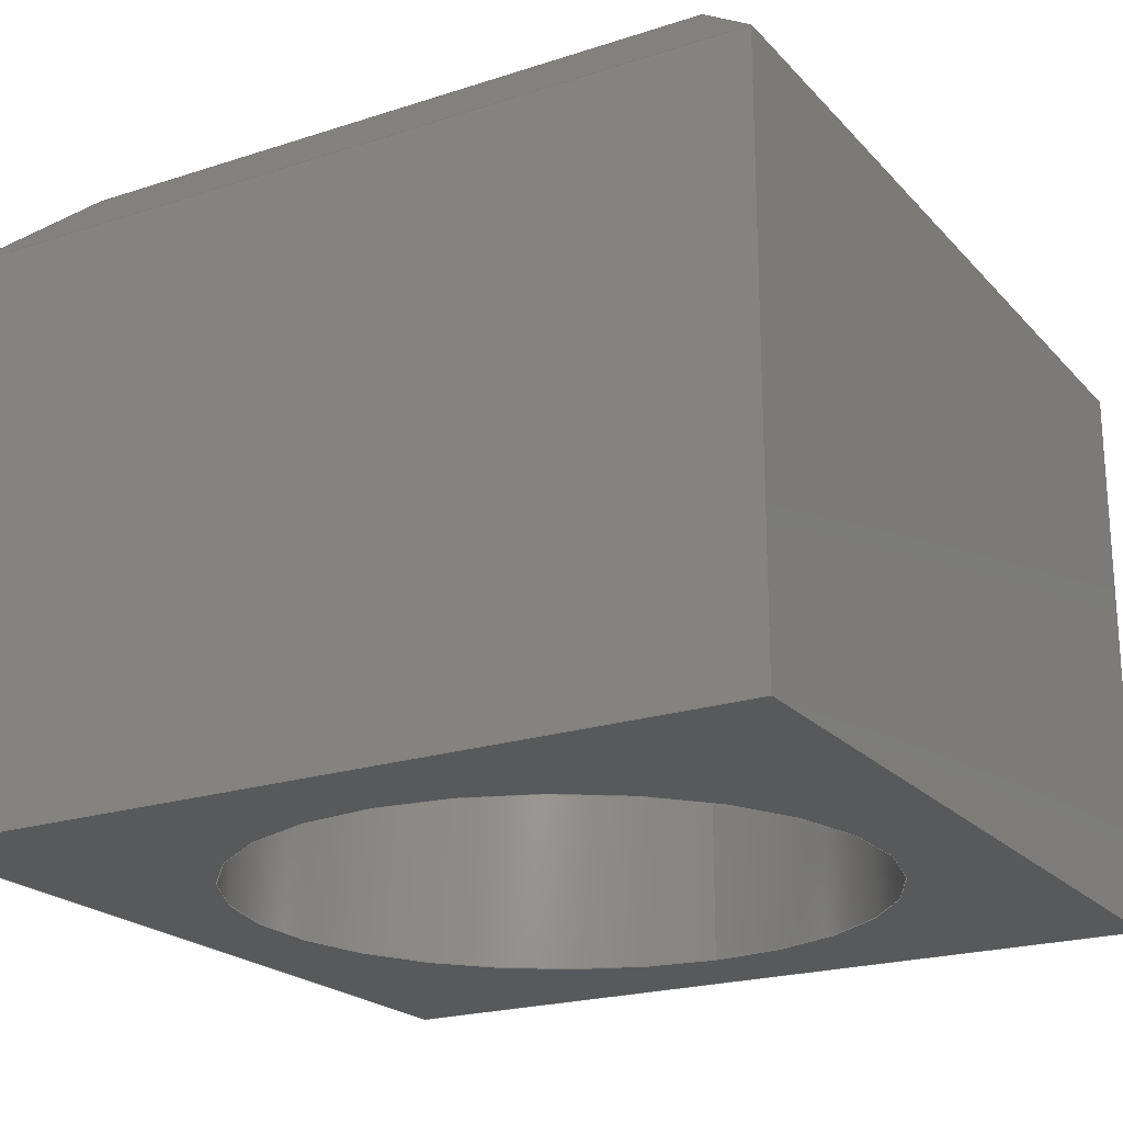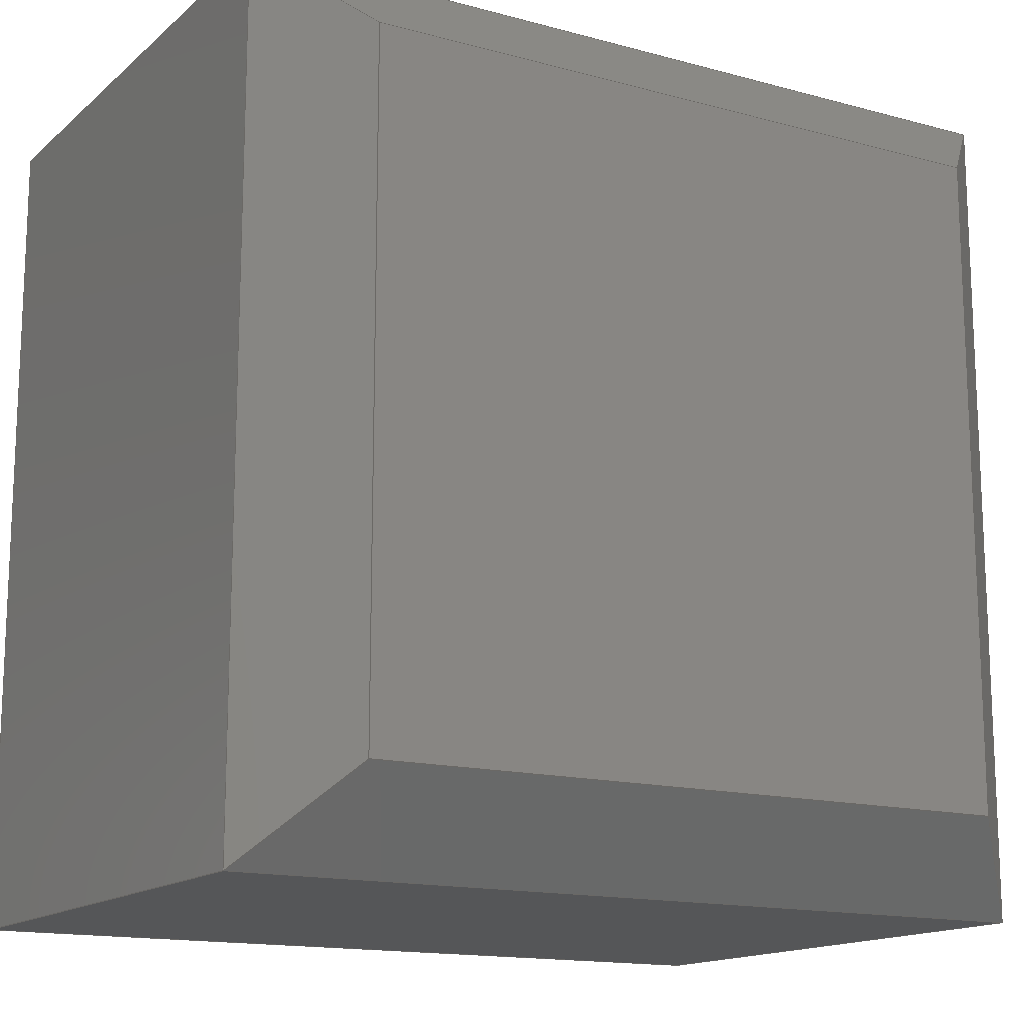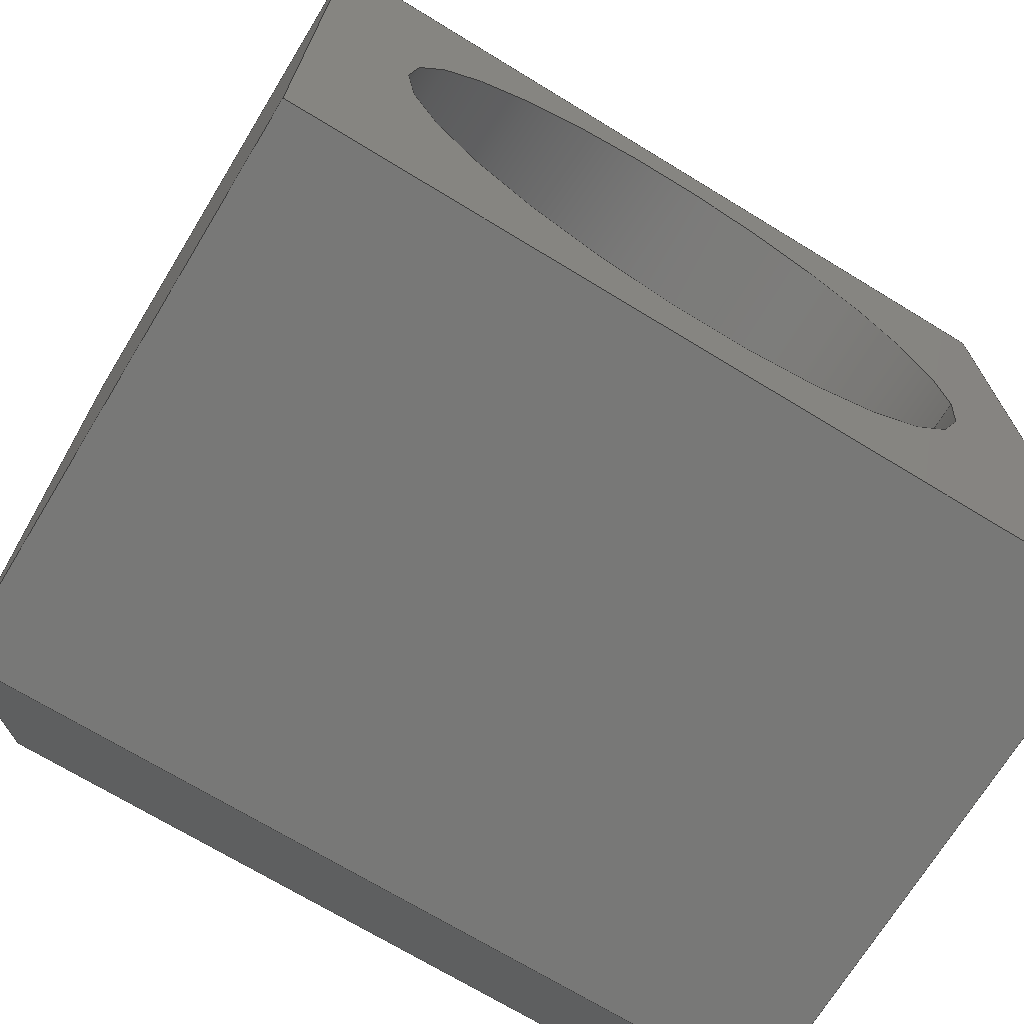
<metadata>
{"format":"step","ext":"step","renderer":"f3d","projection":"perspective","resolution":1024,"background":"white","views":[{"elev":-21.5,"azim":-60.1,"up":"+Y"},{"elev":-14.9,"azim":149.6,"up":"+Z"},{"elev":-70.8,"azim":-31.4,"up":"+Z"}]}
</metadata>
<code>
ISO-10303-21;
DATA;
#1 = APPLICATION_PROTOCOL_DEFINITION('international standard',
  'automotive_design',2000,#2);
#2 = APPLICATION_CONTEXT(
  'core data for automotive mechanical design processes');
#3 = SHAPE_DEFINITION_REPRESENTATION(#4,#10);
#4 = PRODUCT_DEFINITION_SHAPE('','',#5);
#5 = PRODUCT_DEFINITION('design','',#6,#9);
#6 = PRODUCT_DEFINITION_FORMATION('','',#7);
#7 = PRODUCT('ButtonBack','ButtonBack','',(#8));
#8 = PRODUCT_CONTEXT('',#2,'mechanical');
#9 = PRODUCT_DEFINITION_CONTEXT('part definition',#2,'design');
#10 = SHAPE_REPRESENTATION('',(#11,#15),#19);
#11 = AXIS2_PLACEMENT_3D('',#12,#13,#14);
#12 = CARTESIAN_POINT('',(0,0,0));
#13 = DIRECTION('',(0,0,1));
#14 = DIRECTION('',(1,0,-0));
#15 = AXIS2_PLACEMENT_3D('',#16,#17,#18);
#16 = CARTESIAN_POINT('',(0,0,0));
#17 = DIRECTION('',(0,0,1));
#18 = DIRECTION('',(1,0,0));
#19 = ( GEOMETRIC_REPRESENTATION_CONTEXT(3) 
GLOBAL_UNCERTAINTY_ASSIGNED_CONTEXT((#23)) GLOBAL_UNIT_ASSIGNED_CONTEXT(
(#20,#21,#22)) REPRESENTATION_CONTEXT('Context #1',
  '3D Context with UNIT and UNCERTAINTY') );
#20 = ( LENGTH_UNIT() NAMED_UNIT(*) SI_UNIT(.MILLI.,.METRE.) );
#21 = ( NAMED_UNIT(*) PLANE_ANGLE_UNIT() SI_UNIT($,.RADIAN.) );
#22 = ( NAMED_UNIT(*) SI_UNIT($,.STERADIAN.) SOLID_ANGLE_UNIT() );
#23 = UNCERTAINTY_MEASURE_WITH_UNIT(LENGTH_MEASURE(1e-07),#20,
  'distance_accuracy_value','confusion accuracy');
#24 = PRODUCT_RELATED_PRODUCT_CATEGORY('part',$,(#7));
#25 = SHAPE_DEFINITION_REPRESENTATION(#26,#32);
#26 = PRODUCT_DEFINITION_SHAPE('','',#27);
#27 = PRODUCT_DEFINITION('design','',#28,#31);
#28 = PRODUCT_DEFINITION_FORMATION('','',#29);
#29 = PRODUCT('Body004','Body004','',(#30));
#30 = PRODUCT_CONTEXT('',#2,'mechanical');
#31 = PRODUCT_DEFINITION_CONTEXT('part definition',#2,'design');
#32 = ADVANCED_BREP_SHAPE_REPRESENTATION('',(#11,#33),#324);
#33 = MANIFOLD_SOLID_BREP('',#34);
#34 = CLOSED_SHELL('',(#35,#75,#106,#137,#172,#196,#213,#237,#261,#278,
    #303,#315));
#35 = ADVANCED_FACE('',(#36),#70,.T.);
#36 = FACE_BOUND('',#37,.T.);
#37 = EDGE_LOOP('',(#38,#48,#56,#64));
#38 = ORIENTED_EDGE('',*,*,#39,.T.);
#39 = EDGE_CURVE('',#40,#42,#44,.T.);
#40 = VERTEX_POINT('',#41);
#41 = CARTESIAN_POINT('',(-3.8,-0.8,3.8));
#42 = VERTEX_POINT('',#43);
#43 = CARTESIAN_POINT('',(-3.8,-6,3.8));
#44 = LINE('',#45,#46);
#45 = CARTESIAN_POINT('',(-3.8,1.776e-15,3.8));
#46 = VECTOR('',#47,1);
#47 = DIRECTION('',(0,-1,4.38e-16));
#48 = ORIENTED_EDGE('',*,*,#49,.T.);
#49 = EDGE_CURVE('',#42,#50,#52,.T.);
#50 = VERTEX_POINT('',#51);
#51 = CARTESIAN_POINT('',(3.8,-6,3.8));
#52 = LINE('',#53,#54);
#53 = CARTESIAN_POINT('',(-3.8,-6,3.8));
#54 = VECTOR('',#55,1);
#55 = DIRECTION('',(1,0,0));
#56 = ORIENTED_EDGE('',*,*,#57,.F.);
#57 = EDGE_CURVE('',#58,#50,#60,.T.);
#58 = VERTEX_POINT('',#59);
#59 = CARTESIAN_POINT('',(3.8,-0.8,3.8));
#60 = LINE('',#61,#62);
#61 = CARTESIAN_POINT('',(3.8,1.776e-15,3.8));
#62 = VECTOR('',#63,1);
#63 = DIRECTION('',(0,-1,4.38e-16));
#64 = ORIENTED_EDGE('',*,*,#65,.F.);
#65 = EDGE_CURVE('',#40,#58,#66,.T.);
#66 = LINE('',#67,#68);
#67 = CARTESIAN_POINT('',(-3.8,-0.8,3.8));
#68 = VECTOR('',#69,1);
#69 = DIRECTION('',(1,0,0));
#70 = PLANE('',#71);
#71 = AXIS2_PLACEMENT_3D('',#72,#73,#74);
#72 = CARTESIAN_POINT('',(-3.8,1.776e-15,3.8));
#73 = DIRECTION('',(0,4.38e-16,1));
#74 = DIRECTION('',(1,0,0));
#75 = ADVANCED_FACE('',(#76),#101,.T.);
#76 = FACE_BOUND('',#77,.T.);
#77 = EDGE_LOOP('',(#78,#88,#94,#95));
#78 = ORIENTED_EDGE('',*,*,#79,.T.);
#79 = EDGE_CURVE('',#80,#82,#84,.T.);
#80 = VERTEX_POINT('',#81);
#81 = CARTESIAN_POINT('',(-3.8,-0.8,-3.8));
#82 = VERTEX_POINT('',#83);
#83 = CARTESIAN_POINT('',(-3.8,-6,-3.8));
#84 = LINE('',#85,#86);
#85 = CARTESIAN_POINT('',(-3.8,-1.554e-15,-3.8));
#86 = VECTOR('',#87,1);
#87 = DIRECTION('',(0,-1,4.38e-16));
#88 = ORIENTED_EDGE('',*,*,#89,.T.);
#89 = EDGE_CURVE('',#82,#42,#90,.T.);
#90 = LINE('',#91,#92);
#91 = CARTESIAN_POINT('',(-3.8,-6,-3.8));
#92 = VECTOR('',#93,1);
#93 = DIRECTION('',(0,-2.045e-18,1));
#94 = ORIENTED_EDGE('',*,*,#39,.F.);
#95 = ORIENTED_EDGE('',*,*,#96,.F.);
#96 = EDGE_CURVE('',#80,#40,#97,.T.);
#97 = LINE('',#98,#99);
#98 = CARTESIAN_POINT('',(-3.8,-0.8,-3.8));
#99 = VECTOR('',#100,1);
#100 = DIRECTION('',(0,-2.045e-18,1));
#101 = PLANE('',#102);
#102 = AXIS2_PLACEMENT_3D('',#103,#104,#105);
#103 = CARTESIAN_POINT('',(-3.8,-1.554e-15,-3.8));
#104 = DIRECTION('',(-1,0,0));
#105 = DIRECTION('',(0,4.38e-16,1));
#106 = ADVANCED_FACE('',(#107),#132,.T.);
#107 = FACE_BOUND('',#108,.T.);
#108 = EDGE_LOOP('',(#109,#117,#118,#126));
#109 = ORIENTED_EDGE('',*,*,#110,.F.);
#110 = EDGE_CURVE('',#40,#111,#113,.T.);
#111 = VERTEX_POINT('',#112);
#112 = CARTESIAN_POINT('',(-3,8.882e-16,3));
#113 = LINE('',#114,#115);
#114 = CARTESIAN_POINT('',(-2.267,0.7333,2.267
    ));
#115 = VECTOR('',#116,1);
#116 = DIRECTION('',(0.5774,0.5774,-0.5774));
#117 = ORIENTED_EDGE('',*,*,#65,.T.);
#118 = ORIENTED_EDGE('',*,*,#119,.T.);
#119 = EDGE_CURVE('',#58,#120,#122,.T.);
#120 = VERTEX_POINT('',#121);
#121 = CARTESIAN_POINT('',(3,8.882e-16,3));
#122 = LINE('',#123,#124);
#123 = CARTESIAN_POINT('',(2.267,0.7333,2.267)
  );
#124 = VECTOR('',#125,1);
#125 = DIRECTION('',(-0.5774,0.5774,-0.5774));
#126 = ORIENTED_EDGE('',*,*,#127,.F.);
#127 = EDGE_CURVE('',#111,#120,#128,.T.);
#128 = LINE('',#129,#130);
#129 = CARTESIAN_POINT('',(-3.8,4.441e-16,3));
#130 = VECTOR('',#131,1);
#131 = DIRECTION('',(1,0,0));
#132 = PLANE('',#133);
#133 = AXIS2_PLACEMENT_3D('',#134,#135,#136);
#134 = CARTESIAN_POINT('',(-3.8,-0.4,3.4));
#135 = DIRECTION('',(1.397e-17,0.7071,0.7071));
#136 = DIRECTION('',(1,-9.876e-18,-9.876e-18));
#137 = ADVANCED_FACE('',(#138,#156),#167,.F.);
#138 = FACE_BOUND('',#139,.F.);
#139 = EDGE_LOOP('',(#140,#141,#149,#155));
#140 = ORIENTED_EDGE('',*,*,#49,.T.);
#141 = ORIENTED_EDGE('',*,*,#142,.T.);
#142 = EDGE_CURVE('',#50,#143,#145,.T.);
#143 = VERTEX_POINT('',#144);
#144 = CARTESIAN_POINT('',(3.8,-6,-3.8));
#145 = LINE('',#146,#147);
#146 = CARTESIAN_POINT('',(3.8,-6,3.8));
#147 = VECTOR('',#148,1);
#148 = DIRECTION('',(0,2.045e-18,-1));
#149 = ORIENTED_EDGE('',*,*,#150,.T.);
#150 = EDGE_CURVE('',#143,#82,#151,.T.);
#151 = LINE('',#152,#153);
#152 = CARTESIAN_POINT('',(3.8,-6,-3.8));
#153 = VECTOR('',#154,1);
#154 = DIRECTION('',(-1,0,0));
#155 = ORIENTED_EDGE('',*,*,#89,.T.);
#156 = FACE_BOUND('',#157,.F.);
#157 = EDGE_LOOP('',(#158));
#158 = ORIENTED_EDGE('',*,*,#159,.F.);
#159 = EDGE_CURVE('',#160,#160,#162,.T.);
#160 = VERTEX_POINT('',#161);
#161 = CARTESIAN_POINT('',(2.9,-6,-2.442e-15));
#162 = CIRCLE('',#163,2.9);
#163 = AXIS2_PLACEMENT_3D('',#164,#165,#166);
#164 = CARTESIAN_POINT('',(0,-6,-1.332e-15));
#165 = DIRECTION('',(-0,1,2.22e-16));
#166 = DIRECTION('',(1,0,0));
#167 = PLANE('',#168);
#168 = AXIS2_PLACEMENT_3D('',#169,#170,#171);
#169 = CARTESIAN_POINT('',(1.2e-16,-6,3.888e-15));
#170 = DIRECTION('',(0,1,-2.18e-16));
#171 = DIRECTION('',(0,2.18e-16,1));
#172 = ADVANCED_FACE('',(#173),#191,.T.);
#173 = FACE_BOUND('',#174,.T.);
#174 = EDGE_LOOP('',(#175,#176,#177,#185));
#175 = ORIENTED_EDGE('',*,*,#57,.T.);
#176 = ORIENTED_EDGE('',*,*,#142,.T.);
#177 = ORIENTED_EDGE('',*,*,#178,.F.);
#178 = EDGE_CURVE('',#179,#143,#181,.T.);
#179 = VERTEX_POINT('',#180);
#180 = CARTESIAN_POINT('',(3.8,-0.8,-3.8));
#181 = LINE('',#182,#183);
#182 = CARTESIAN_POINT('',(3.8,-1.554e-15,-3.8));
#183 = VECTOR('',#184,1);
#184 = DIRECTION('',(0,-1,4.38e-16));
#185 = ORIENTED_EDGE('',*,*,#186,.F.);
#186 = EDGE_CURVE('',#58,#179,#187,.T.);
#187 = LINE('',#188,#189);
#188 = CARTESIAN_POINT('',(3.8,-0.8,3.8));
#189 = VECTOR('',#190,1);
#190 = DIRECTION('',(0,2.045e-18,-1));
#191 = PLANE('',#192);
#192 = AXIS2_PLACEMENT_3D('',#193,#194,#195);
#193 = CARTESIAN_POINT('',(3.8,1.776e-15,3.8));
#194 = DIRECTION('',(1,0,0));
#195 = DIRECTION('',(0,-4.38e-16,-1));
#196 = ADVANCED_FACE('',(#197),#208,.T.);
#197 = FACE_BOUND('',#198,.T.);
#198 = EDGE_LOOP('',(#199,#200,#201,#202));
#199 = ORIENTED_EDGE('',*,*,#178,.T.);
#200 = ORIENTED_EDGE('',*,*,#150,.T.);
#201 = ORIENTED_EDGE('',*,*,#79,.F.);
#202 = ORIENTED_EDGE('',*,*,#203,.F.);
#203 = EDGE_CURVE('',#179,#80,#204,.T.);
#204 = LINE('',#205,#206);
#205 = CARTESIAN_POINT('',(3.8,-0.8,-3.8));
#206 = VECTOR('',#207,1);
#207 = DIRECTION('',(-1,-0,0));
#208 = PLANE('',#209);
#209 = AXIS2_PLACEMENT_3D('',#210,#211,#212);
#210 = CARTESIAN_POINT('',(3.8,-1.554e-15,-3.8));
#211 = DIRECTION('',(0,-4.38e-16,-1));
#212 = DIRECTION('',(-1,-0,0));
#213 = ADVANCED_FACE('',(#214),#232,.T.);
#214 = FACE_BOUND('',#215,.T.);
#215 = EDGE_LOOP('',(#216,#224,#225,#226));
#216 = ORIENTED_EDGE('',*,*,#217,.T.);
#217 = EDGE_CURVE('',#218,#80,#220,.T.);
#218 = VERTEX_POINT('',#219);
#219 = CARTESIAN_POINT('',(-3,-6.661e-16,-3));
#220 = LINE('',#221,#222);
#221 = CARTESIAN_POINT('',(-2.267,0.7333,
    -2.267));
#222 = VECTOR('',#223,1);
#223 = DIRECTION('',(-0.5774,-0.5774,-0.5774));
#224 = ORIENTED_EDGE('',*,*,#96,.T.);
#225 = ORIENTED_EDGE('',*,*,#110,.T.);
#226 = ORIENTED_EDGE('',*,*,#227,.F.);
#227 = EDGE_CURVE('',#218,#111,#228,.T.);
#228 = LINE('',#229,#230);
#229 = CARTESIAN_POINT('',(-3,-8.882e-16,-3.8));
#230 = VECTOR('',#231,1);
#231 = DIRECTION('',(0,-2.045e-18,1));
#232 = PLANE('',#233);
#233 = AXIS2_PLACEMENT_3D('',#234,#235,#236);
#234 = CARTESIAN_POINT('',(-3.4,-0.4,-3.8));
#235 = DIRECTION('',(-0.7071,0.7071,-1.572e-16)
  );
#236 = DIRECTION('',(-1.122e-16,1.102e-16,1));
#237 = ADVANCED_FACE('',(#238),#256,.T.);
#238 = FACE_BOUND('',#239,.T.);
#239 = EDGE_LOOP('',(#240,#248,#254,#255));
#240 = ORIENTED_EDGE('',*,*,#241,.T.);
#241 = EDGE_CURVE('',#120,#242,#244,.T.);
#242 = VERTEX_POINT('',#243);
#243 = CARTESIAN_POINT('',(3,0,-3));
#244 = LINE('',#245,#246);
#245 = CARTESIAN_POINT('',(3,8.882e-16,3.8));
#246 = VECTOR('',#247,1);
#247 = DIRECTION('',(0,2.045e-18,-1));
#248 = ORIENTED_EDGE('',*,*,#249,.T.);
#249 = EDGE_CURVE('',#242,#218,#250,.T.);
#250 = LINE('',#251,#252);
#251 = CARTESIAN_POINT('',(3.8,-6.661e-16,-3));
#252 = VECTOR('',#253,1);
#253 = DIRECTION('',(-1,-0,0));
#254 = ORIENTED_EDGE('',*,*,#227,.T.);
#255 = ORIENTED_EDGE('',*,*,#127,.T.);
#256 = PLANE('',#257);
#257 = AXIS2_PLACEMENT_3D('',#258,#259,#260);
#258 = CARTESIAN_POINT('',(1.2e-16,0,7.9e-16));
#259 = DIRECTION('',(0,1,-2.18e-16));
#260 = DIRECTION('',(0,2.18e-16,1));
#261 = ADVANCED_FACE('',(#262),#273,.T.);
#262 = FACE_BOUND('',#263,.T.);
#263 = EDGE_LOOP('',(#264,#265,#266,#272));
#264 = ORIENTED_EDGE('',*,*,#119,.F.);
#265 = ORIENTED_EDGE('',*,*,#186,.T.);
#266 = ORIENTED_EDGE('',*,*,#267,.T.);
#267 = EDGE_CURVE('',#179,#242,#268,.T.);
#268 = LINE('',#269,#270);
#269 = CARTESIAN_POINT('',(2.267,0.7333,-2.267
    ));
#270 = VECTOR('',#271,1);
#271 = DIRECTION('',(-0.5774,0.5774,0.5774));
#272 = ORIENTED_EDGE('',*,*,#241,.F.);
#273 = PLANE('',#274);
#274 = AXIS2_PLACEMENT_3D('',#275,#276,#277);
#275 = CARTESIAN_POINT('',(3.4,-0.4,3.8));
#276 = DIRECTION('',(0.7071,0.7071,-1.642e-16)
  );
#277 = DIRECTION('',(-1.171e-16,-1.151e-16,-1));
#278 = ADVANCED_FACE('',(#279),#298,.F.);
#279 = FACE_BOUND('',#280,.T.);
#280 = EDGE_LOOP('',(#281,#290,#296,#297));
#281 = ORIENTED_EDGE('',*,*,#282,.F.);
#282 = EDGE_CURVE('',#283,#283,#285,.T.);
#283 = VERTEX_POINT('',#284);
#284 = CARTESIAN_POINT('',(2.9,-2,-1.554e-15));
#285 = CIRCLE('',#286,2.9);
#286 = AXIS2_PLACEMENT_3D('',#287,#288,#289);
#287 = CARTESIAN_POINT('',(0,-2,-4.441e-16));
#288 = DIRECTION('',(0,-1,-2.22e-16));
#289 = DIRECTION('',(1,0,0));
#290 = ORIENTED_EDGE('',*,*,#291,.T.);
#291 = EDGE_CURVE('',#283,#160,#292,.T.);
#292 = LINE('',#293,#294);
#293 = CARTESIAN_POINT('',(2.9,-2,-1.154e-15));
#294 = VECTOR('',#295,1);
#295 = DIRECTION('',(0,-1,-2.22e-16));
#296 = ORIENTED_EDGE('',*,*,#159,.F.);
#297 = ORIENTED_EDGE('',*,*,#291,.F.);
#298 = CYLINDRICAL_SURFACE('',#299,2.9);
#299 = AXIS2_PLACEMENT_3D('',#300,#301,#302);
#300 = CARTESIAN_POINT('',(0,-2,-4.441e-16));
#301 = DIRECTION('',(0,1,2.22e-16));
#302 = DIRECTION('',(1,0,0));
#303 = ADVANCED_FACE('',(#304),#310,.T.);
#304 = FACE_BOUND('',#305,.F.);
#305 = EDGE_LOOP('',(#306,#307,#308,#309));
#306 = ORIENTED_EDGE('',*,*,#267,.T.);
#307 = ORIENTED_EDGE('',*,*,#249,.T.);
#308 = ORIENTED_EDGE('',*,*,#217,.T.);
#309 = ORIENTED_EDGE('',*,*,#203,.F.);
#310 = PLANE('',#311);
#311 = AXIS2_PLACEMENT_3D('',#312,#313,#314);
#312 = CARTESIAN_POINT('',(3.8,-0.4,-3.4));
#313 = DIRECTION('',(0,0.7071,-0.7071));
#314 = DIRECTION('',(1,-0,0));
#315 = ADVANCED_FACE('',(#316),#319,.T.);
#316 = FACE_BOUND('',#317,.F.);
#317 = EDGE_LOOP('',(#318));
#318 = ORIENTED_EDGE('',*,*,#282,.F.);
#319 = PLANE('',#320);
#320 = AXIS2_PLACEMENT_3D('',#321,#322,#323);
#321 = CARTESIAN_POINT('',(0,-2,-4.441e-16));
#322 = DIRECTION('',(0,-1,-2.22e-16));
#323 = DIRECTION('',(1,0,0));
#324 = ( GEOMETRIC_REPRESENTATION_CONTEXT(3) 
GLOBAL_UNCERTAINTY_ASSIGNED_CONTEXT((#328)) GLOBAL_UNIT_ASSIGNED_CONTEXT
((#325,#326,#327)) REPRESENTATION_CONTEXT('Context #1',
  '3D Context with UNIT and UNCERTAINTY') );
#325 = ( LENGTH_UNIT() NAMED_UNIT(*) SI_UNIT(.MILLI.,.METRE.) );
#326 = ( NAMED_UNIT(*) PLANE_ANGLE_UNIT() SI_UNIT($,.RADIAN.) );
#327 = ( NAMED_UNIT(*) SI_UNIT($,.STERADIAN.) SOLID_ANGLE_UNIT() );
#328 = UNCERTAINTY_MEASURE_WITH_UNIT(LENGTH_MEASURE(1e-07),#325,
  'distance_accuracy_value','confusion accuracy');
#329 = CONTEXT_DEPENDENT_SHAPE_REPRESENTATION(#330,#332);
#330 = ( REPRESENTATION_RELATIONSHIP('','',#32,#10) 
REPRESENTATION_RELATIONSHIP_WITH_TRANSFORMATION(#331) 
SHAPE_REPRESENTATION_RELATIONSHIP() );
#331 = ITEM_DEFINED_TRANSFORMATION('','',#11,#15);
#332 = PRODUCT_DEFINITION_SHAPE('Placement','Placement of an item',#333
  );
#333 = NEXT_ASSEMBLY_USAGE_OCCURRENCE('1','Body004','',#5,#27,$);
#334 = PRODUCT_RELATED_PRODUCT_CATEGORY('part',$,(#29));
#335 = MECHANICAL_DESIGN_GEOMETRIC_PRESENTATION_REPRESENTATION('',(#336)
  ,#324);
#336 = STYLED_ITEM('color',(#337),#33);
#337 = PRESENTATION_STYLE_ASSIGNMENT((#338,#344));
#338 = SURFACE_STYLE_USAGE(.BOTH.,#339);
#339 = SURFACE_SIDE_STYLE('',(#340));
#340 = SURFACE_STYLE_FILL_AREA(#341);
#341 = FILL_AREA_STYLE('',(#342));
#342 = FILL_AREA_STYLE_COLOUR('',#343);
#343 = COLOUR_RGB('',0.8,0.8,0.8);
#344 = CURVE_STYLE('',#345,POSITIVE_LENGTH_MEASURE(0.1),#346);
#345 = DRAUGHTING_PRE_DEFINED_CURVE_FONT('continuous');
#346 = COLOUR_RGB('',0.09804,0.09804,
  0.09804);
ENDSEC;
END-ISO-10303-21;

</code>
